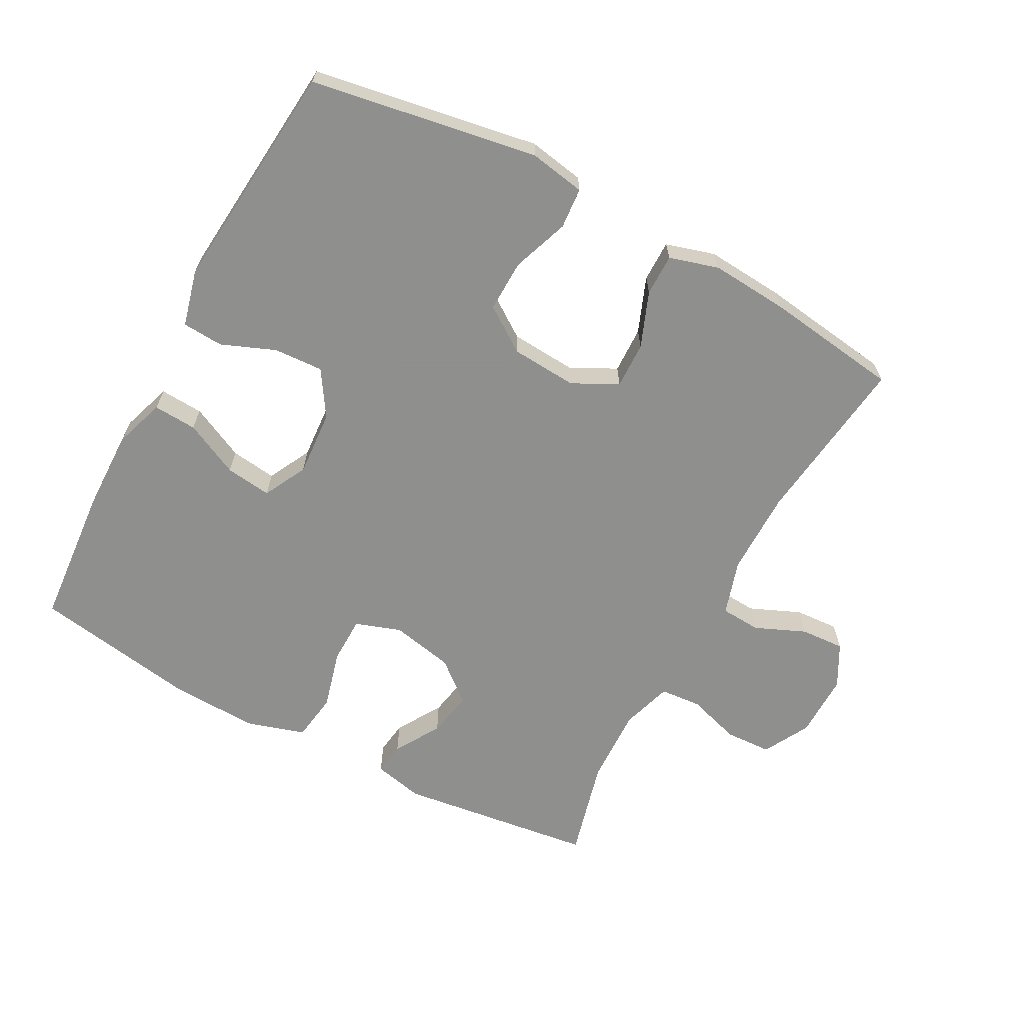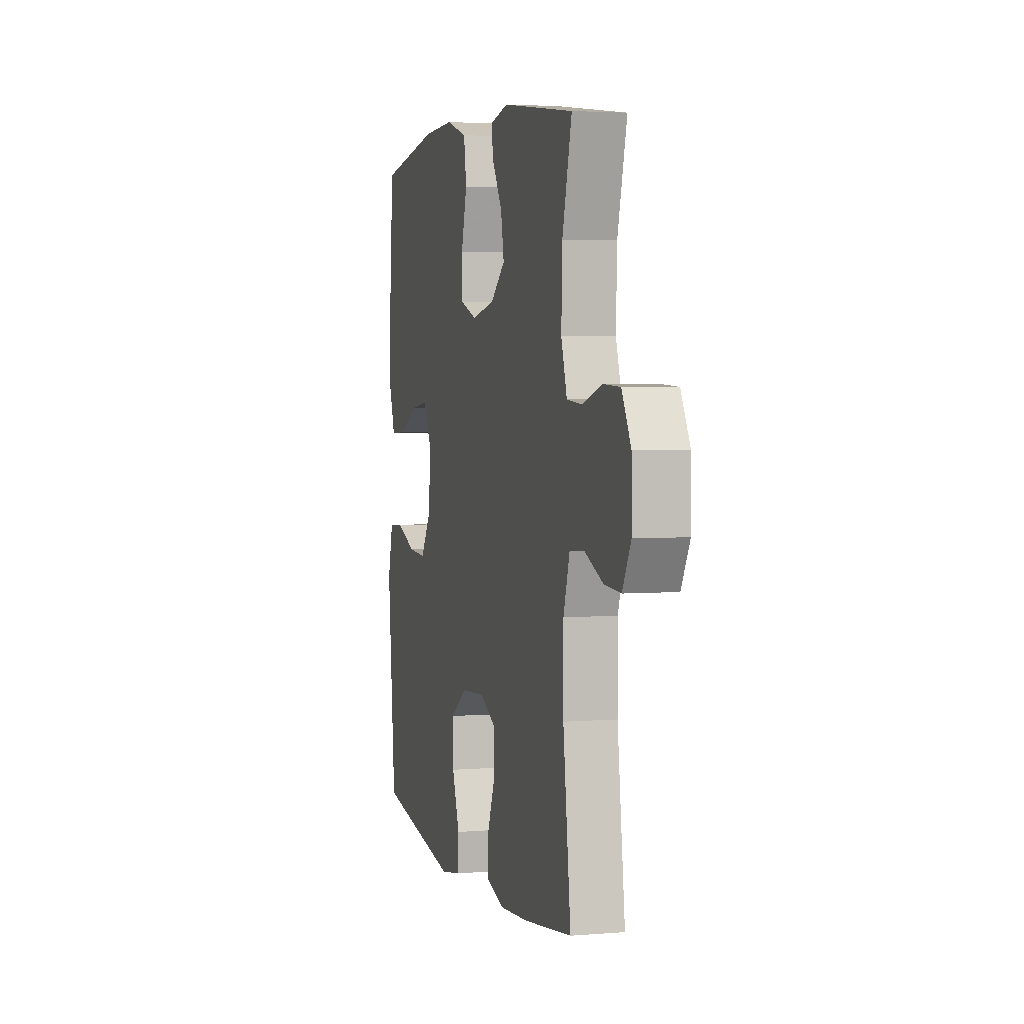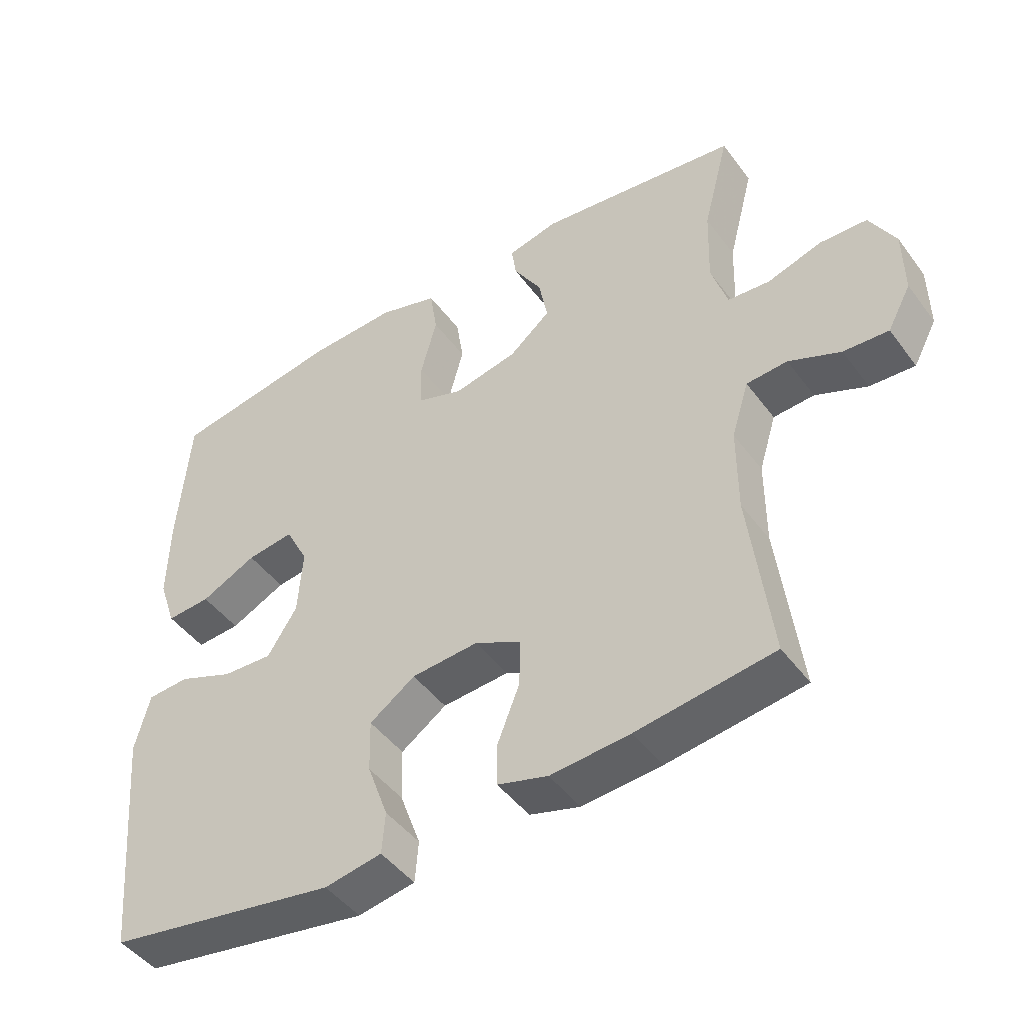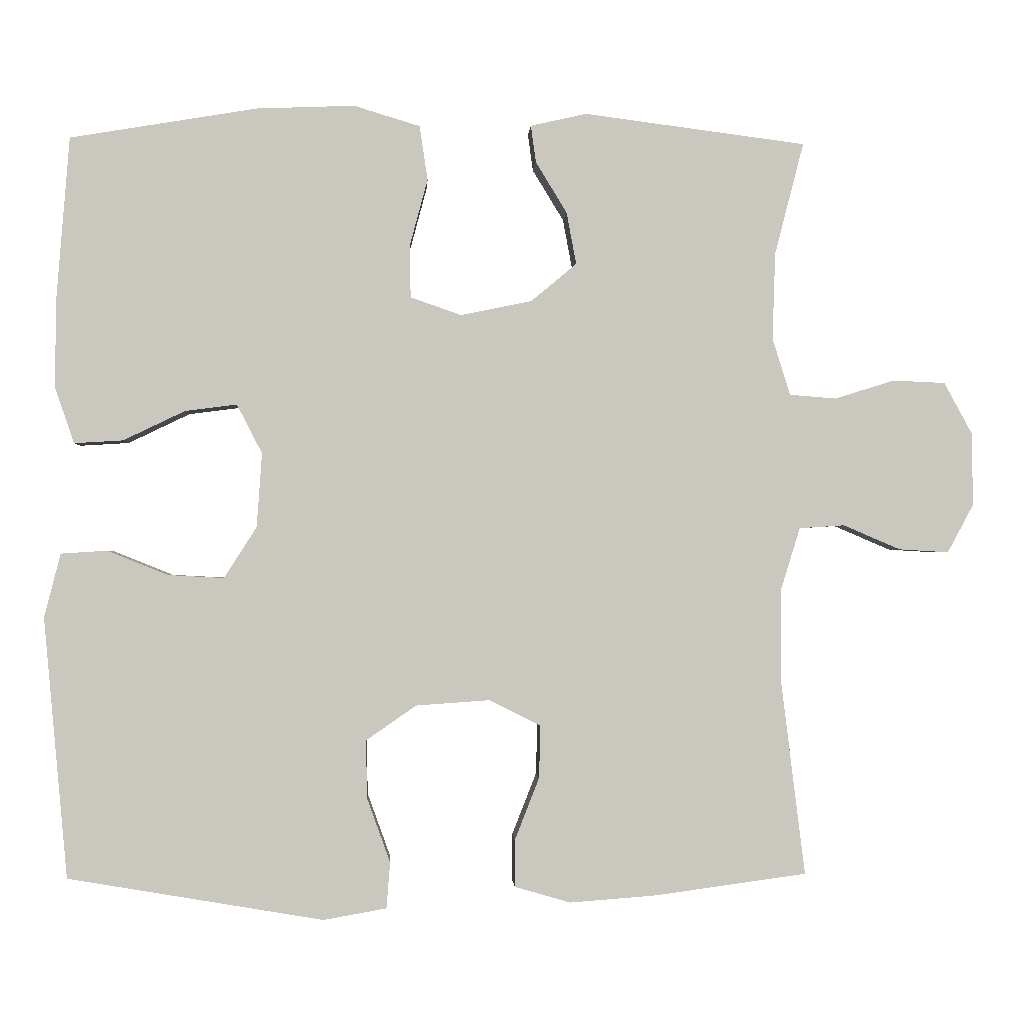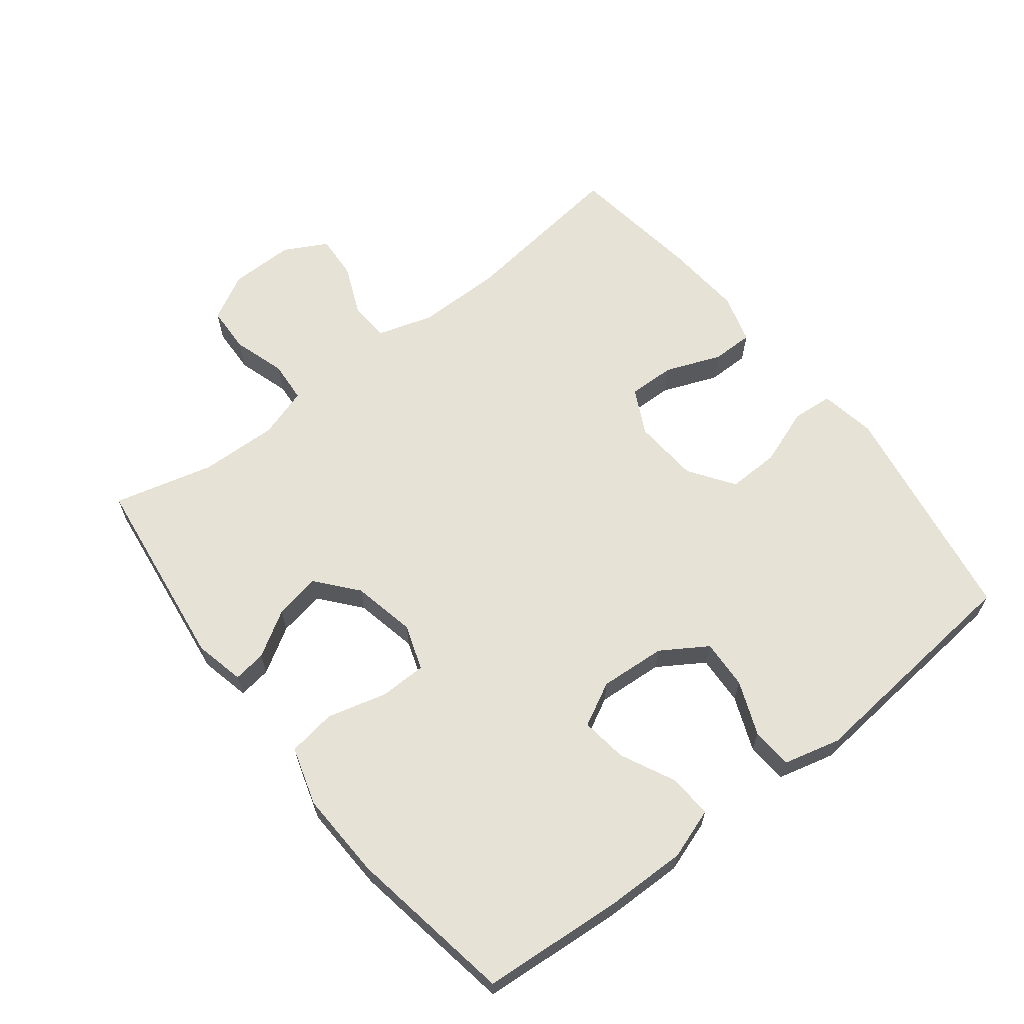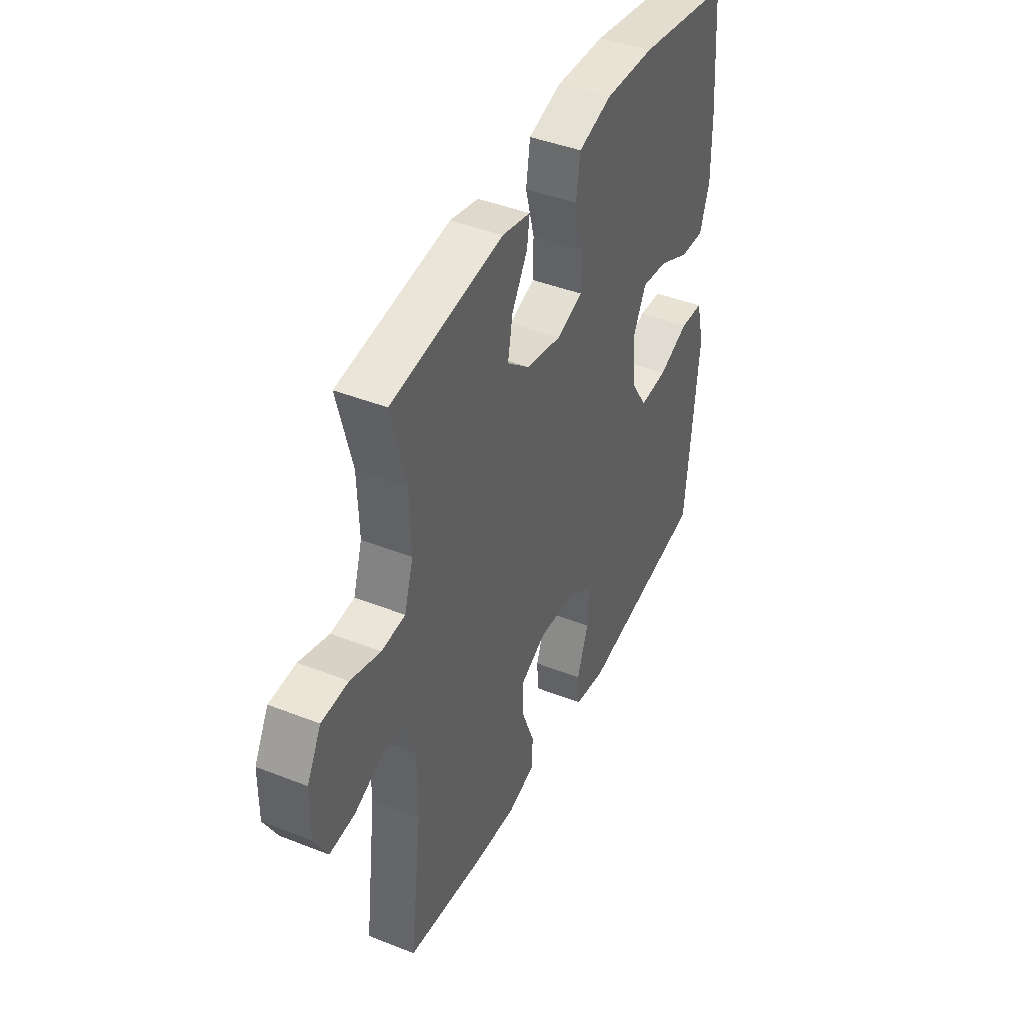
<metadata>
{"format":"obj","ext":"obj","renderer":"f3d","projection":"perspective","resolution":1024,"background":"white","views":[{"elev":-65.1,"azim":151.8,"up":"+Y"},{"elev":3.6,"azim":-105.3,"up":"+Z"},{"elev":-46.3,"azim":-145.5,"up":"+Z"},{"elev":-1.2,"azim":177.1,"up":"+Z"},{"elev":63.9,"azim":52.0,"up":"+Y"},{"elev":42.7,"azim":-64.8,"up":"+Z"}]}
</metadata>
<code>
v 0.5 0.07 0.5
v 0.517 0.07 0.286
v 0.519 0.07 0.163
v 0.493 0.07 0.086
v 0.427 0.07 0.09
v 0.344 0.07 0.13
v 0.274 0.07 0.139
v 0.24 0.07 0.073
v 0.247 0.07 -0.027
v 0.291 0.07 -0.096
v 0.366 0.07 -0.092
v 0.448 0.07 -0.059
v 0.51 0.07 -0.063
v 0.532 0.07 -0.149
v 0.5 0.07 -0.5
v 0.156 0.07 -0.558
v 0.071 0.07 -0.543
v 0.066 0.07 -0.481
v 0.097 0.07 -0.395
v 0.099 0.07 -0.316
v 0.031 0.07 -0.269
v -0.069 0.07 -0.262
v -0.138 0.07 -0.297
v -0.136 0.07 -0.368
v -0.103 0.07 -0.452
v -0.103 0.07 -0.515
v -0.178 0.07 -0.537
v -0.296 0.07 -0.528
v -0.5 0.07 -0.5
v -0.468 0.07 -0.241
v -0.468 0.07 -0.112
v -0.494 0.07 -0.028
v -0.555 0.07 -0.024
v -0.632 0.07 -0.057
v -0.699 0.07 -0.061
v -0.734 0.07 0.004
v -0.733 0.07 0.102
v -0.695 0.07 0.172
v -0.624 0.07 0.175
v -0.544 0.07 0.15
v -0.481 0.07 0.155
v -0.457 0.07 0.232
v -0.461 0.07 0.349
v -0.5 0.07 0.5
v -0.201 0.07 0.539
v -0.125 0.07 0.522
v -0.132 0.07 0.472
v -0.174 0.07 0.403
v -0.187 0.07 0.333
v -0.126 0.07 0.282
v -0.03 0.07 0.262
v 0.039 0.07 0.286
v 0.04 0.07 0.357
v 0.016 0.07 0.447
v 0.027 0.07 0.52
v 0.116 0.07 0.547
v 0.248 0.07 0.542
v 0.5 0 0.5
v 0.517 0 0.286
v 0.519 0 0.163
v 0.493 0 0.086
v 0.427 0 0.09
v 0.344 0 0.13
v 0.274 0 0.139
v 0.24 0 0.073
v 0.247 0 -0.027
v 0.291 0 -0.096
v 0.366 0 -0.092
v 0.448 0 -0.059
v 0.51 0 -0.063
v 0.532 0 -0.149
v 0.5 0 -0.5
v 0.156 0 -0.558
v 0.071 0 -0.543
v 0.066 0 -0.481
v 0.097 0 -0.395
v 0.099 0 -0.316
v 0.031 0 -0.269
v -0.069 0 -0.262
v -0.138 0 -0.297
v -0.136 0 -0.368
v -0.103 0 -0.452
v -0.103 0 -0.515
v -0.178 0 -0.537
v -0.296 0 -0.528
v -0.5 0 -0.5
v -0.468 0 -0.241
v -0.468 0 -0.112
v -0.494 0 -0.028
v -0.555 0 -0.024
v -0.632 0 -0.057
v -0.699 0 -0.061
v -0.734 0 0.004
v -0.733 0 0.102
v -0.695 0 0.172
v -0.624 0 0.175
v -0.544 0 0.15
v -0.481 0 0.155
v -0.457 0 0.232
v -0.461 0 0.349
v -0.5 0 0.5
v -0.201 0 0.539
v -0.125 0 0.522
v -0.132 0 0.472
v -0.174 0 0.403
v -0.187 0 0.333
v -0.126 0 0.282
v -0.03 0 0.262
v 0.039 0 0.286
v 0.04 0 0.357
v 0.016 0 0.447
v 0.027 0 0.52
v 0.116 0 0.547
v 0.248 0 0.542
f 4 5 6
f 3 4 6
f 2 3 6
f 1 2 6
f 57 1 6
f 56 57 6
f 55 56 6
f 54 55 6
f 53 54 6
f 52 53 6 7
f 51 52 7 8
f 50 51 8 9
f 46 47 48
f 45 46 48
f 44 45 48
f 43 44 48
f 42 43 48 49
f 41 42 49 50
f 38 39 40
f 37 38 40
f 36 37 40
f 35 36 40
f 34 35 40
f 33 34 40
f 32 33 40 41
f 50 9 10
f 41 50 10
f 32 41 10
f 31 32 10
f 28 29 30
f 27 28 30
f 26 27 30
f 25 26 30
f 24 25 30
f 23 24 30 31
f 17 18 19
f 16 17 19
f 15 16 19
f 14 15 19
f 13 14 19
f 12 13 19
f 11 12 19
f 10 11 19 20
f 22 23 31
f 21 22 31 10
f 10 20 21
f 63 62 61
f 63 61 60
f 63 60 59
f 63 59 58
f 63 58 114
f 63 114 113
f 63 113 112
f 63 112 111
f 63 111 110
f 64 63 110 109
f 65 64 109 108
f 66 65 108 107
f 105 104 103
f 105 103 102
f 105 102 101
f 105 101 100
f 106 105 100 99
f 107 106 99 98
f 97 96 95
f 97 95 94
f 97 94 93
f 97 93 92
f 97 92 91
f 97 91 90
f 98 97 90 89
f 67 66 107
f 67 107 98
f 67 98 89
f 67 89 88
f 87 86 85
f 87 85 84
f 87 84 83
f 87 83 82
f 87 82 81
f 88 87 81 80
f 76 75 74
f 76 74 73
f 76 73 72
f 76 72 71
f 76 71 70
f 76 70 69
f 76 69 68
f 77 76 68 67
f 88 80 79
f 67 88 79 78
f 78 77 67
f 1 58 59 2
f 2 59 60 3
f 3 60 61 4
f 4 61 62 5
f 5 62 63 6
f 6 63 64 7
f 7 64 65 8
f 8 65 66 9
f 9 66 67 10
f 10 67 68 11
f 11 68 69 12
f 12 69 70 13
f 13 70 71 14
f 14 71 72 15
f 15 72 73 16
f 16 73 74 17
f 17 74 75 18
f 18 75 76 19
f 19 76 77 20
f 20 77 78 21
f 21 78 79 22
f 22 79 80 23
f 23 80 81 24
f 24 81 82 25
f 25 82 83 26
f 26 83 84 27
f 27 84 85 28
f 28 85 86 29
f 29 86 87 30
f 30 87 88 31
f 31 88 89 32
f 32 89 90 33
f 33 90 91 34
f 34 91 92 35
f 35 92 93 36
f 36 93 94 37
f 37 94 95 38
f 38 95 96 39
f 39 96 97 40
f 40 97 98 41
f 41 98 99 42
f 42 99 100 43
f 43 100 101 44
f 44 101 102 45
f 45 102 103 46
f 46 103 104 47
f 47 104 105 48
f 48 105 106 49
f 49 106 107 50
f 50 107 108 51
f 51 108 109 52
f 52 109 110 53
f 53 110 111 54
f 54 111 112 55
f 55 112 113 56
f 56 113 114 57
f 57 114 58 1

</code>
